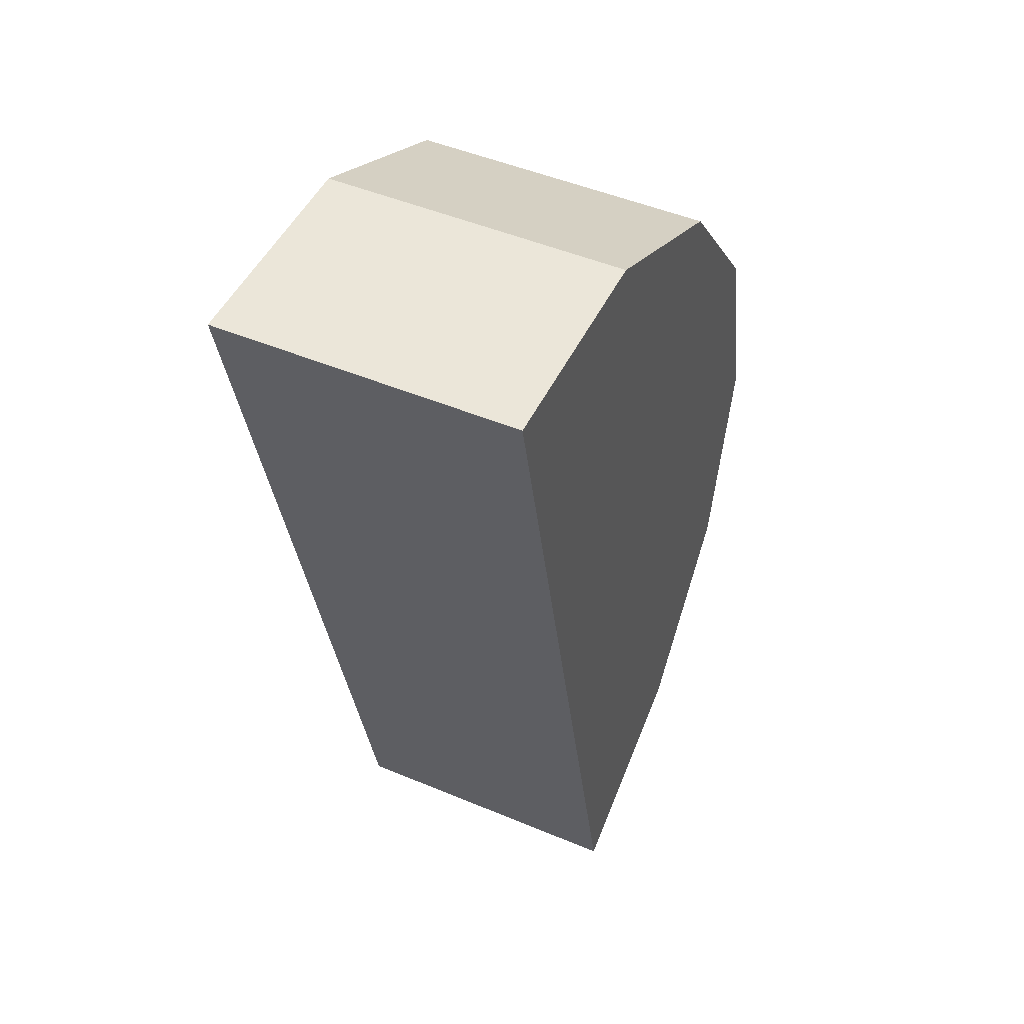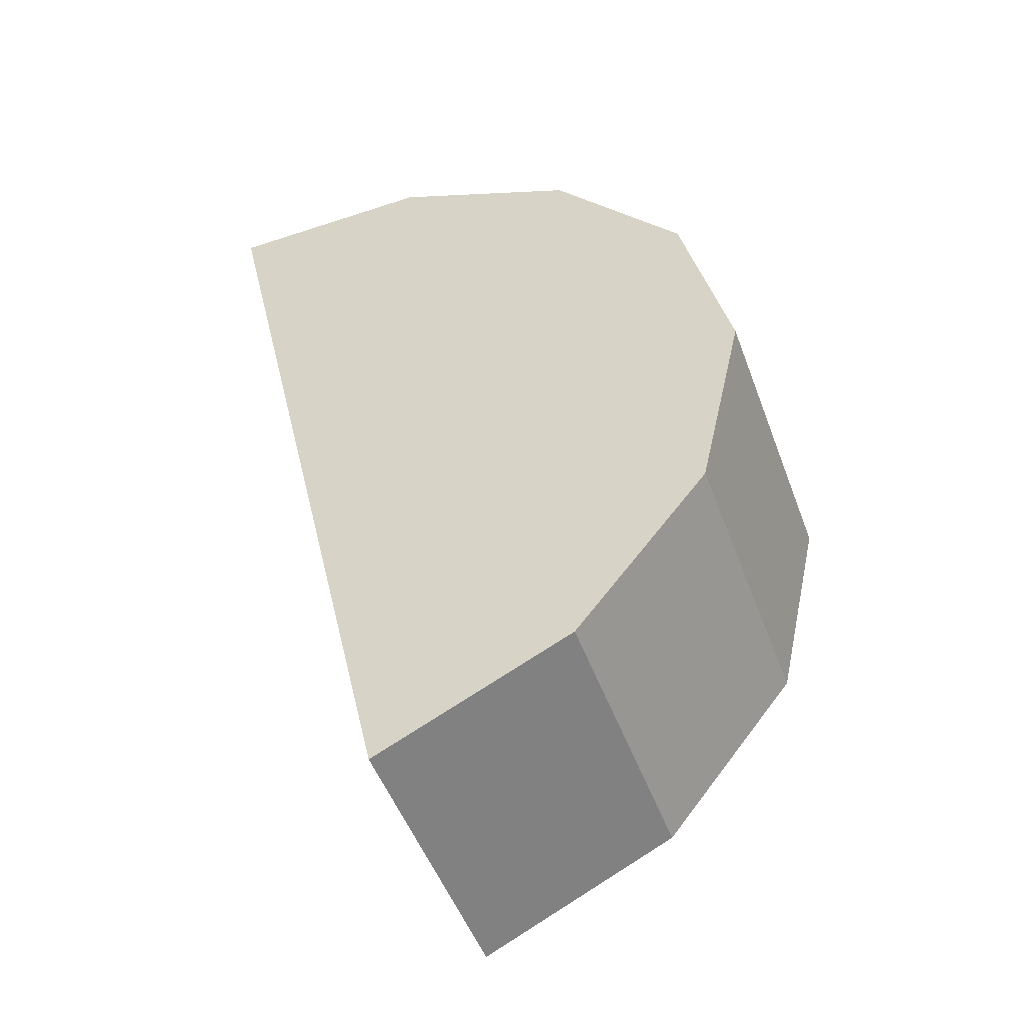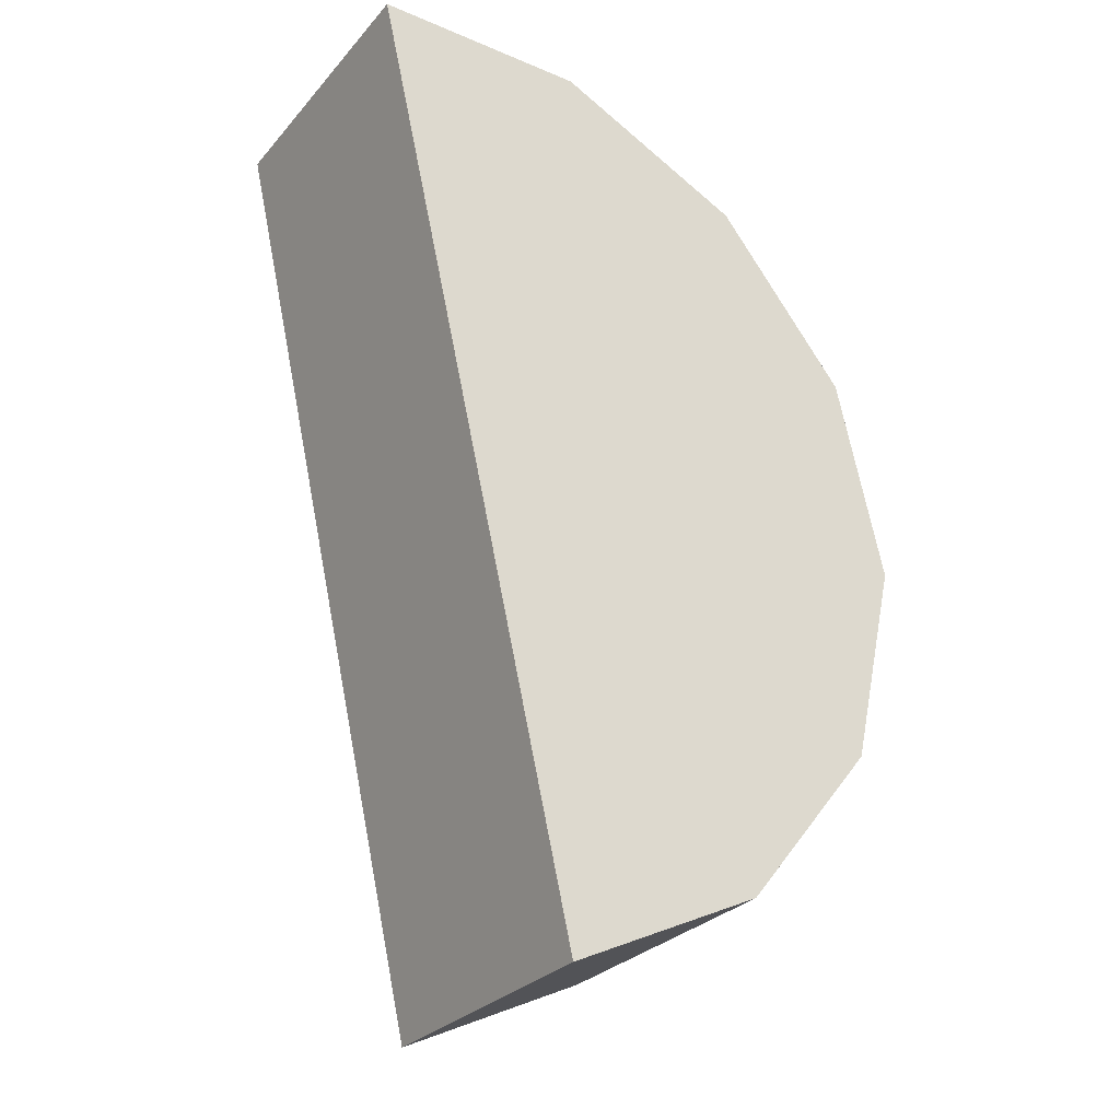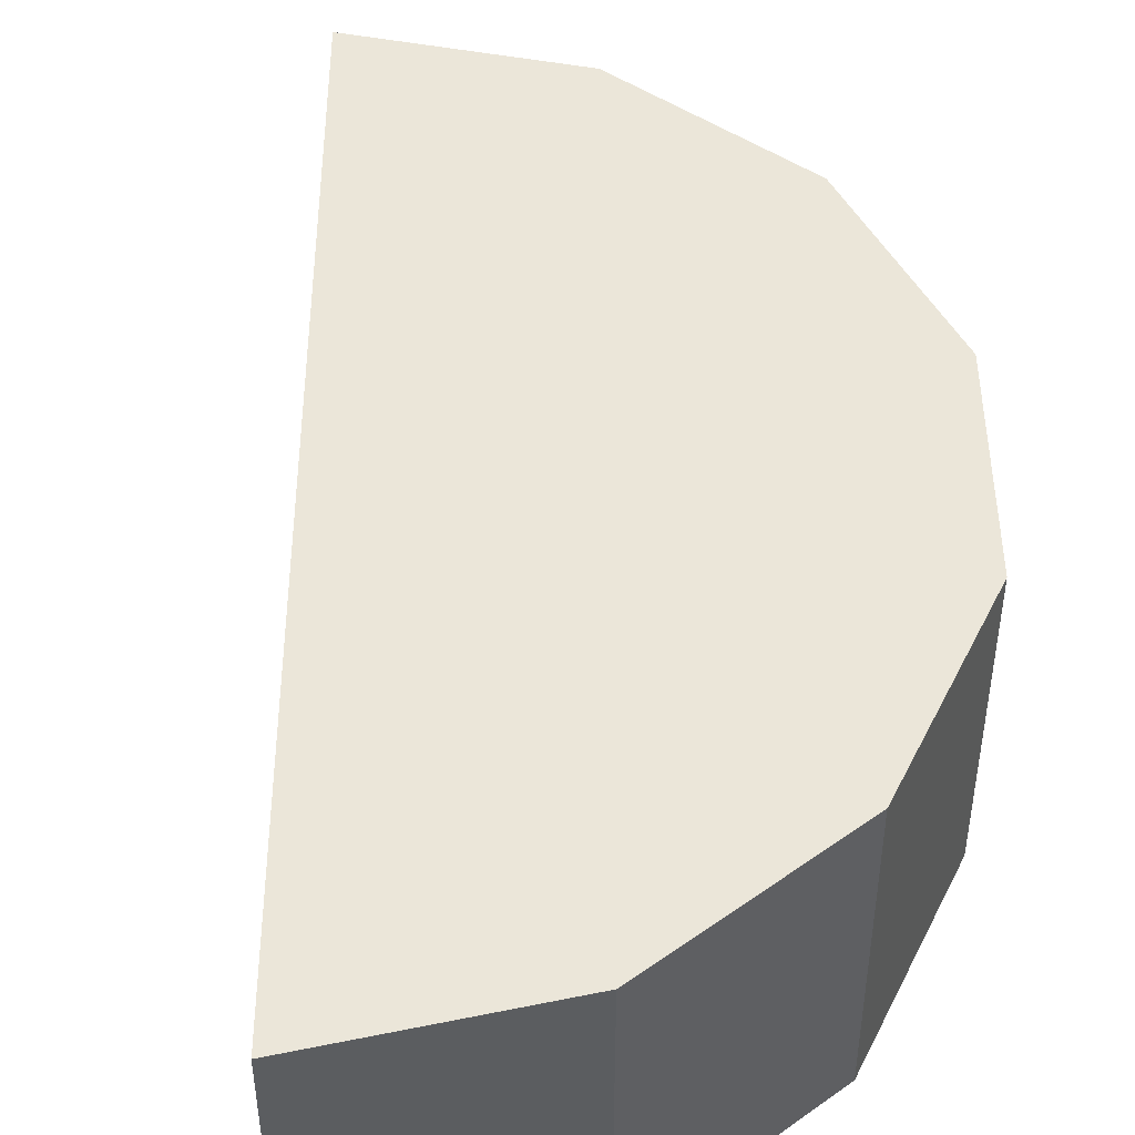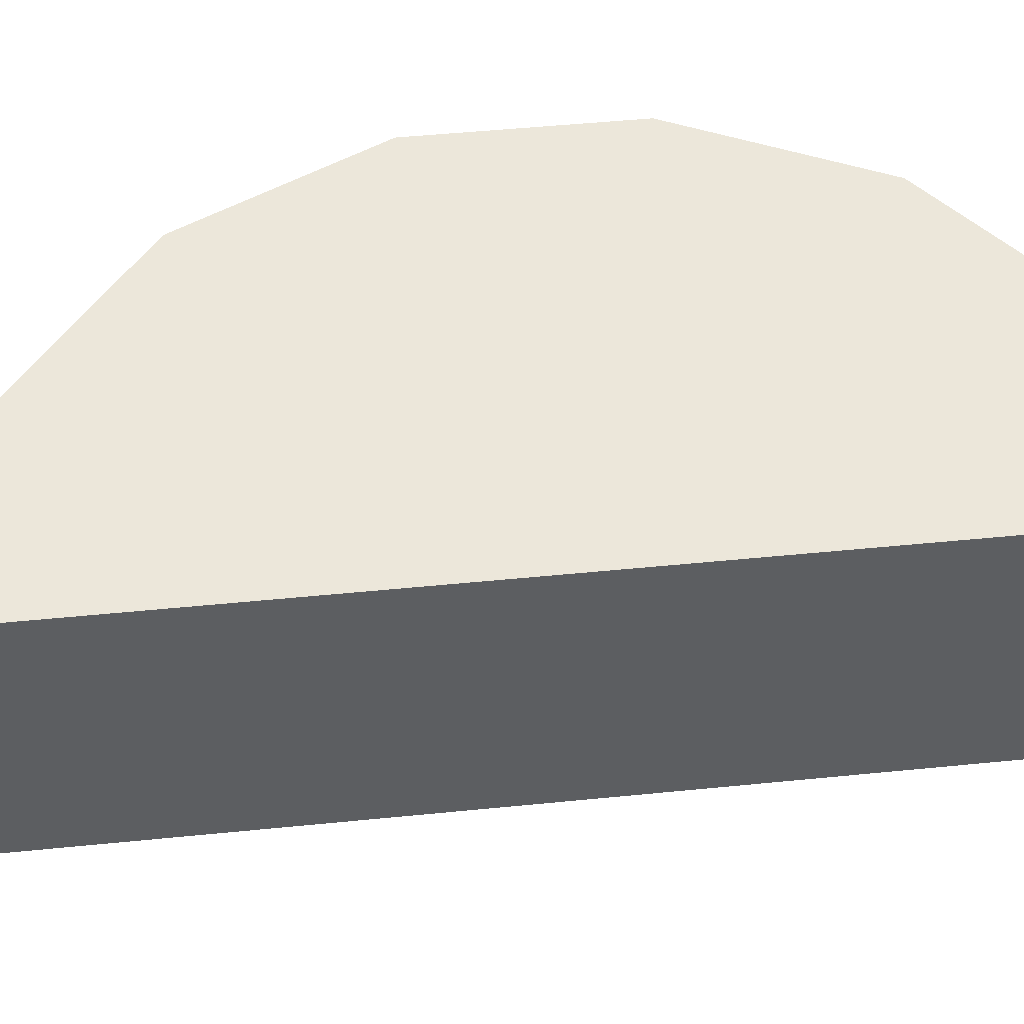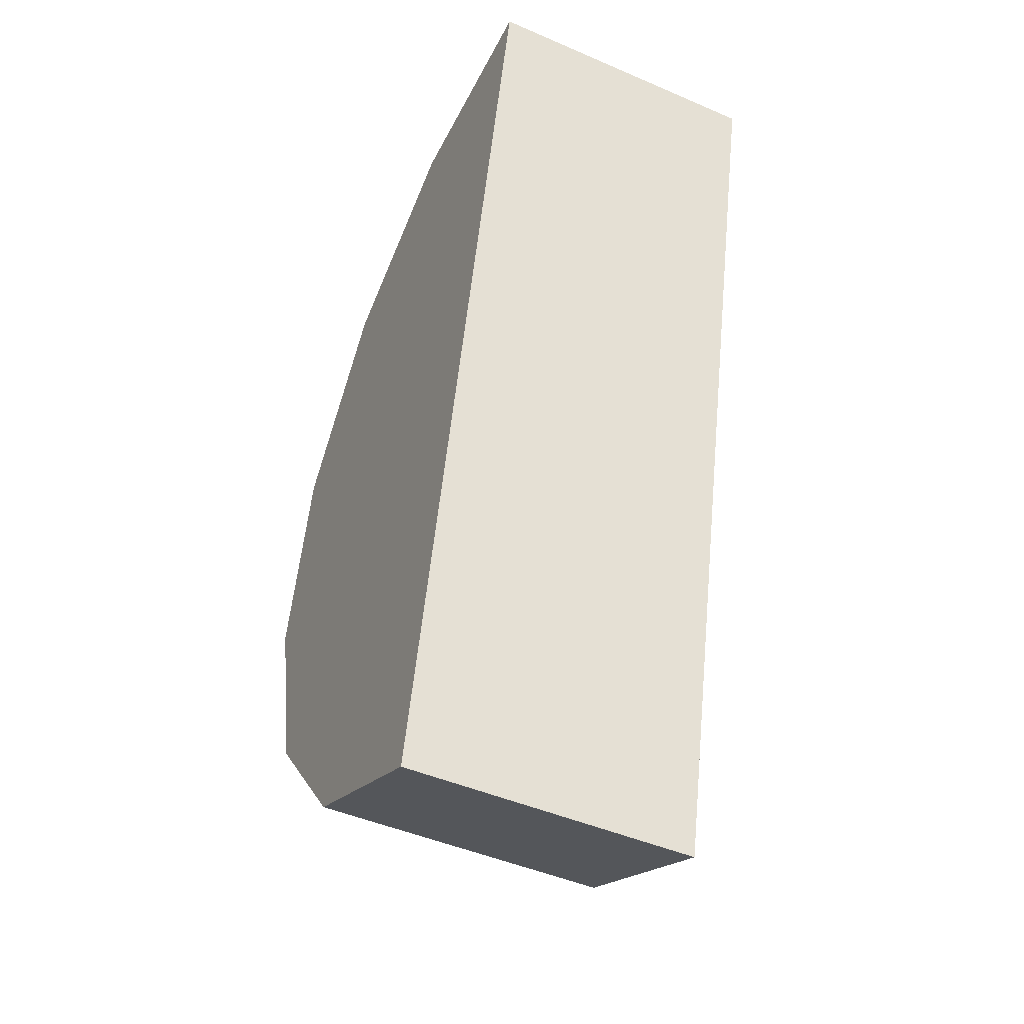
<metadata>
{"format":"obj","ext":"obj","renderer":"f3d","projection":"perspective","resolution":1024,"background":"white","views":[{"elev":48.4,"azim":-64.9,"up":"+Z"},{"elev":-50.0,"azim":20.0,"up":"+Z"},{"elev":-28.5,"azim":-32.3,"up":"+Z"},{"elev":46.7,"azim":-13.1,"up":"+Y"},{"elev":50.5,"azim":-109.1,"up":"+Y"},{"elev":-46.7,"azim":-116.1,"up":"+Z"}]}
</metadata>
<code>
g pb_Mesh7069478
v 5.505 -4 6.902
v 5.505 0.165 6.902
v 8.655 -4 6.902
v 8.655 0.165 6.902
v 8.655 -4 6.902
v 8.655 0.165 6.902
v 11.49 -4 5.535
v 11.49 0.165 5.535
v 11.49 -4 5.535
v 11.49 0.165 5.535
v 13.46 -4 3.072
v 13.46 0.165 3.072
v 13.46 -4 3.072
v 13.46 0.165 3.072
v 14.16 -4 1.065e-06
v 14.16 0.165 1.069e-06
v 14.16 -4 1.065e-06
v 14.16 0.165 1.069e-06
v 13.46 -4 -3.072
v 13.46 0.165 -3.072
v 13.46 -4 -3.072
v 13.46 0.165 -3.072
v 11.49 -4 -5.535
v 11.49 0.165 -5.535
v 11.49 -4 -5.535
v 11.49 0.165 -5.535
v 8.655 -4 -6.902
v 8.655 0.165 -6.902
v 5.505 0.165 6.902
v 5.505 0.33 6.902
v 8.655 0.165 6.902
v 8.655 0.33 6.902
v 8.655 0.165 6.902
v 8.655 0.33 6.902
v 11.49 0.165 5.535
v 11.49 0.33 5.535
v 11.49 0.165 5.535
v 11.49 0.33 5.535
v 13.46 0.165 3.072
v 13.46 0.33 3.072
v 13.46 0.165 3.072
v 13.46 0.33 3.072
v 14.16 0.165 1.069e-06
v 14.16 0.33 1.069e-06
v 14.16 0.165 1.069e-06
v 14.16 0.33 1.069e-06
v 13.46 0.165 -3.072
v 13.46 0.33 -3.072
v 13.46 0.165 -3.072
v 13.46 0.33 -3.072
v 11.49 0.165 -5.535
v 11.49 0.33 -5.535
v 11.49 0.165 -5.535
v 11.49 0.33 -5.535
v 8.655 0.165 -6.902
v 8.655 0.33 -6.902
v 5.505 -4 6.902
v 7.08 -4 0
v 8.655 -4 6.902
v 5.505 0.33 6.902
v 7.08 0.33 0
v 8.655 0.33 6.902
v 8.655 -4 6.902
v 7.08 -4 0
v 11.49 -4 5.535
v 8.655 0.33 6.902
v 7.08 0.33 0
v 11.49 0.33 5.535
v 11.49 -4 5.535
v 7.08 -4 0
v 13.46 -4 3.072
v 11.49 0.33 5.535
v 7.08 0.33 0
v 13.46 0.33 3.072
v 13.46 -4 3.072
v 7.08 -4 0
v 14.16 -4 1.065e-06
v 13.46 0.33 3.072
v 7.08 0.33 0
v 14.16 0.33 1.069e-06
v 14.16 -4 1.065e-06
v 7.08 -4 0
v 13.46 -4 -3.072
v 14.16 0.33 1.069e-06
v 7.08 0.33 0
v 13.46 0.33 -3.072
v 13.46 -4 -3.072
v 7.08 -4 0
v 11.49 -4 -5.535
v 13.46 0.33 -3.072
v 7.08 0.33 0
v 11.49 0.33 -5.535
v 11.49 -4 -5.535
v 7.08 -4 0
v 8.655 -4 -6.902
v 11.49 0.33 -5.535
v 7.08 0.33 0
v 8.655 0.33 -6.902
v 5.505 -4 6.902
v 5.505 0.165 6.902
v 5.505 0.33 6.902
v 7.08 0.33 0
v 8.655 0.33 -6.902
v 8.655 0.165 -6.902
v 8.655 -4 -6.902
v 7.08 -4 0
g pb_Mesh7069478_0
f 3 2 1
f 3 4 2
f 7 6 5
f 7 8 6
f 11 10 9
f 11 12 10
f 15 14 13
f 15 16 14
f 19 18 17
f 19 20 18
f 23 22 21
f 23 24 22
f 27 26 25
f 27 28 26
f 31 30 29
f 31 32 30
f 35 34 33
f 35 36 34
f 39 38 37
f 39 40 38
f 43 42 41
f 43 44 42
f 47 46 45
f 47 48 46
f 51 50 49
f 51 52 50
f 55 54 53
f 55 56 54
f 57 58 59
f 63 64 65
f 69 70 71
f 75 76 77
f 81 82 83
f 87 88 89
f 93 94 95
f 62 61 60
f 68 67 66
f 74 73 72
f 80 79 78
f 86 85 84
f 92 91 90
f 98 97 96
f 102 100 101
f 106 99 100
f 102 106 100
f 104 105 106
f 102 104 106
f 102 103 104

</code>
